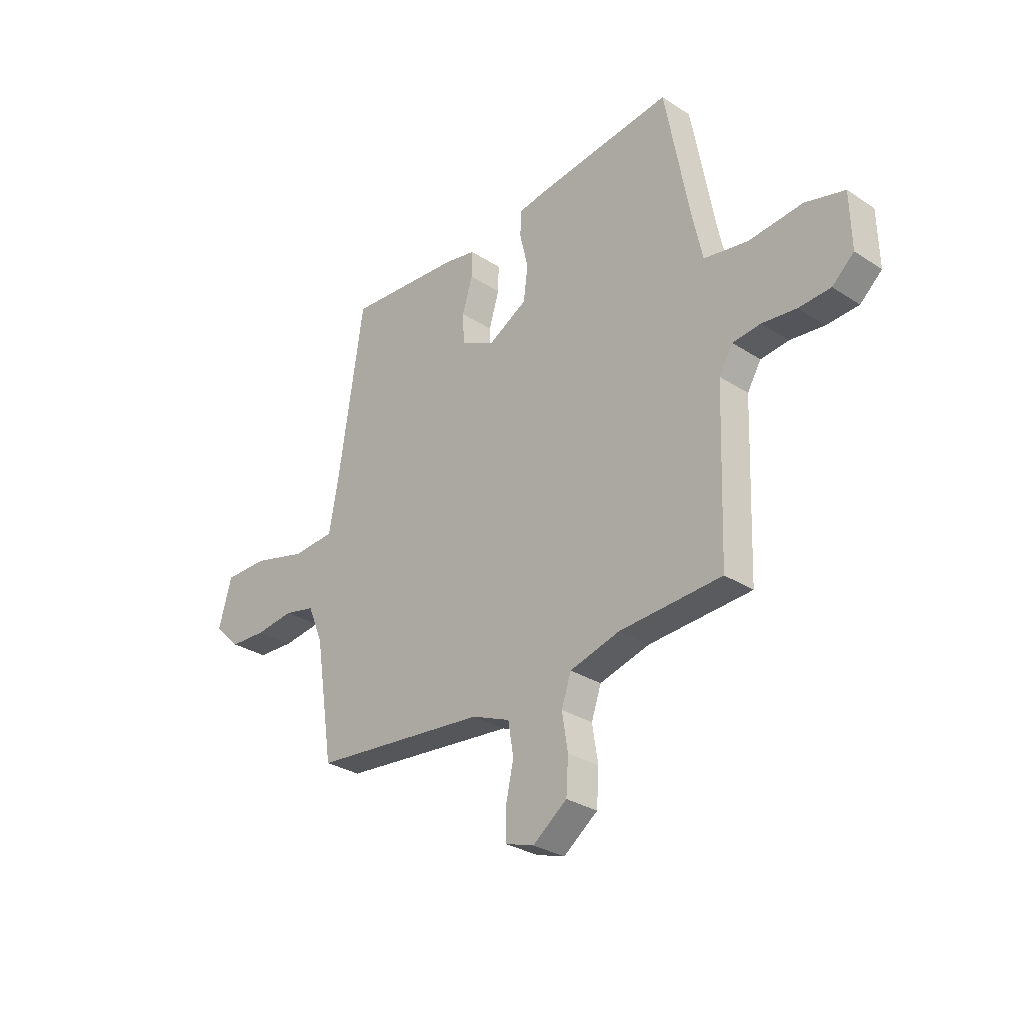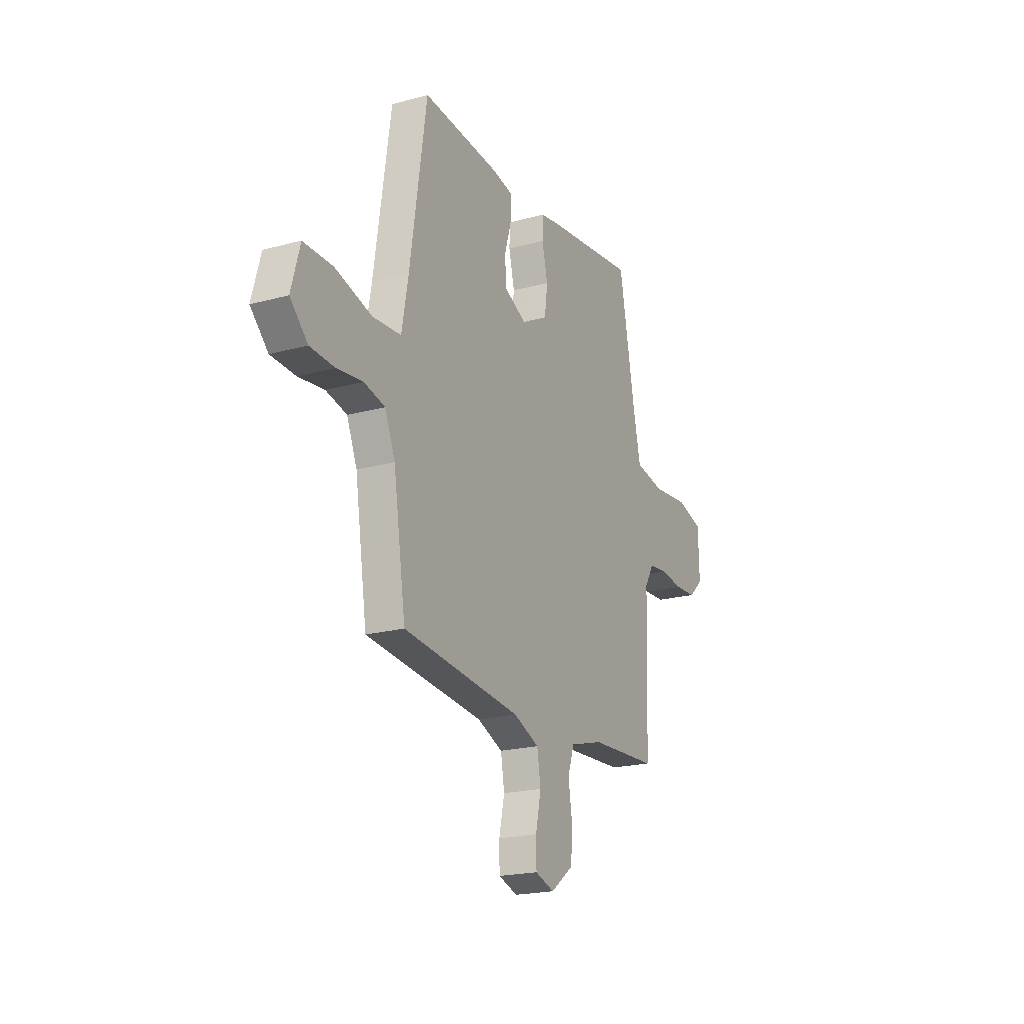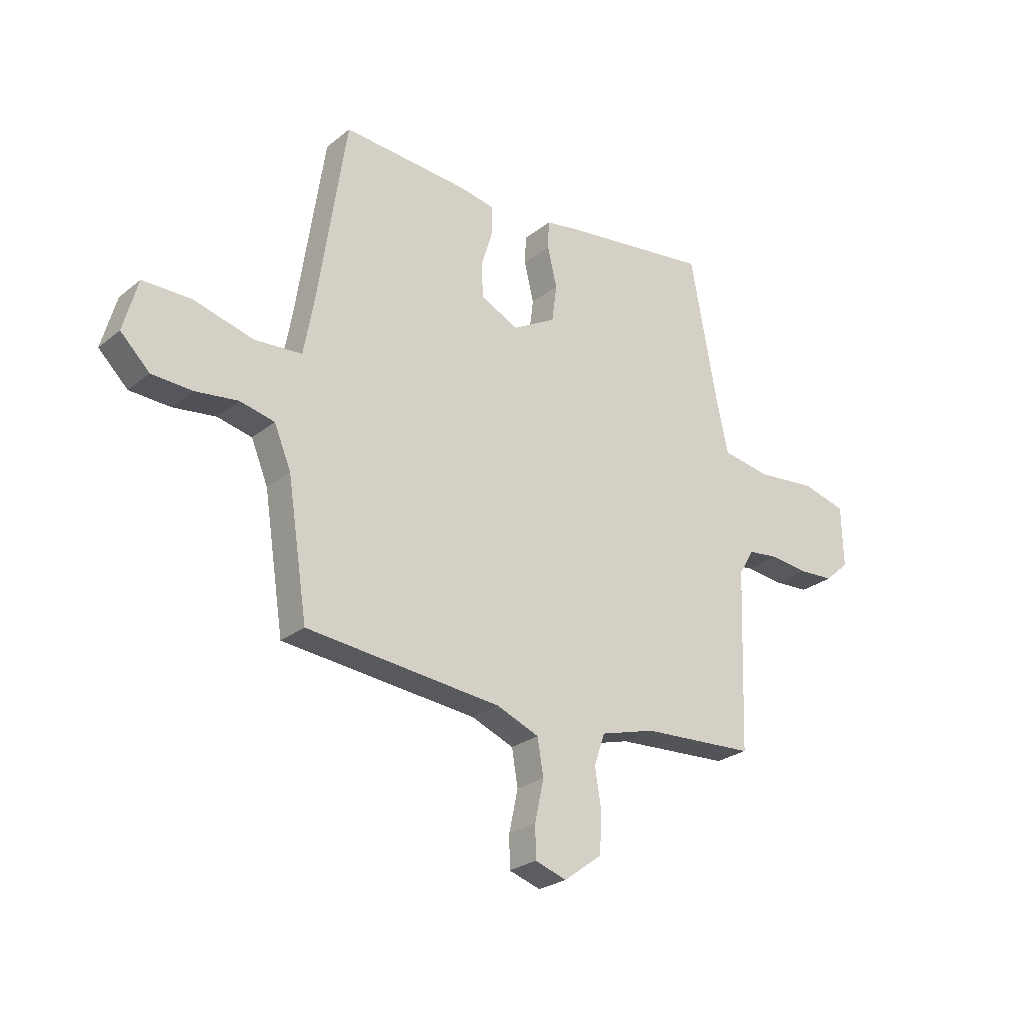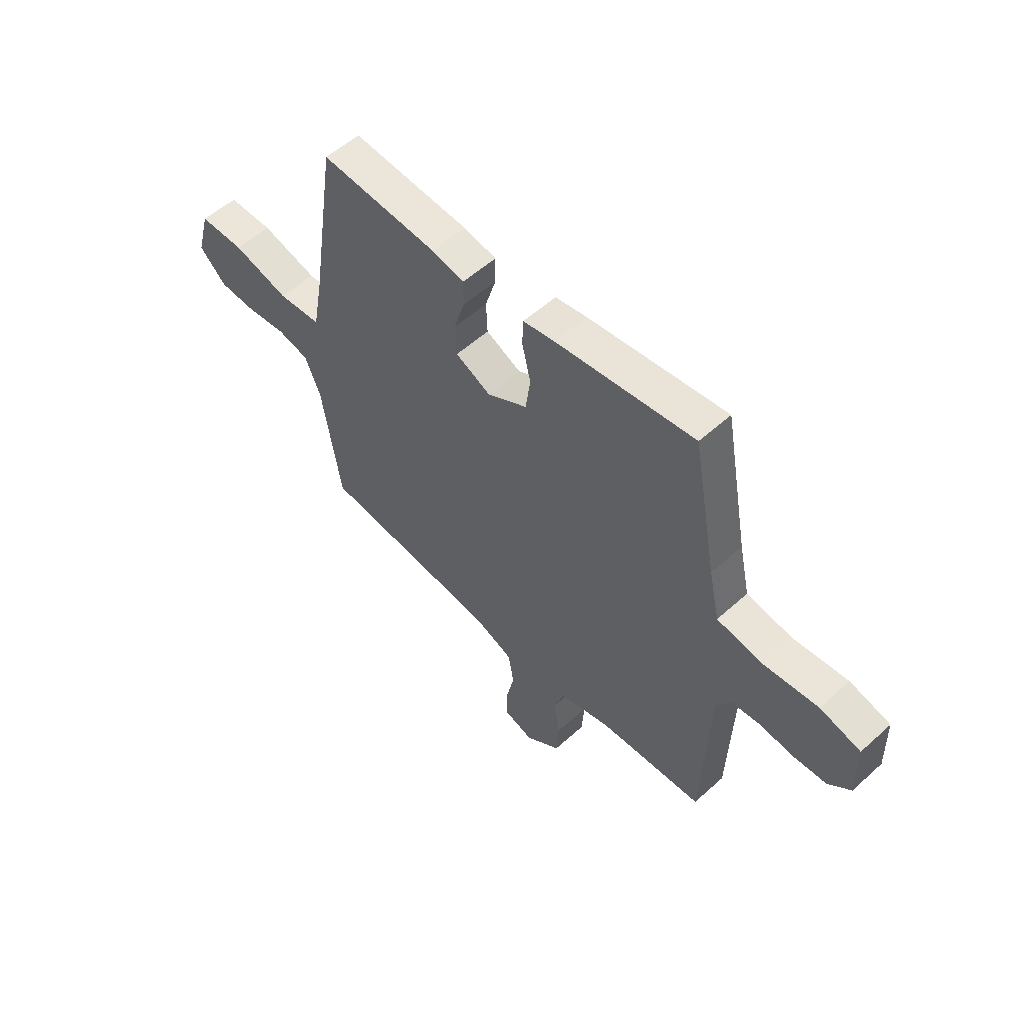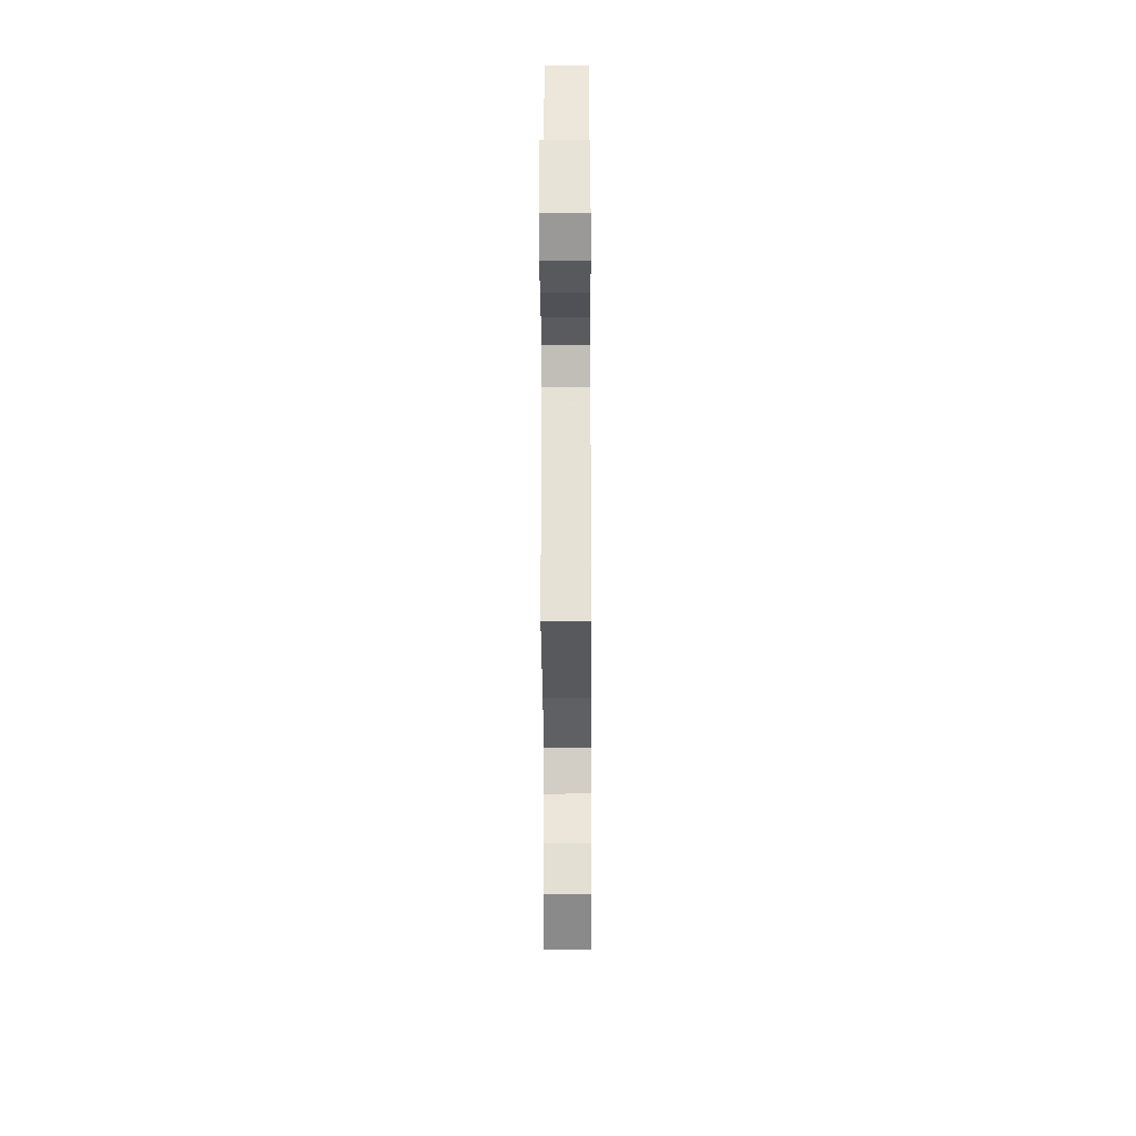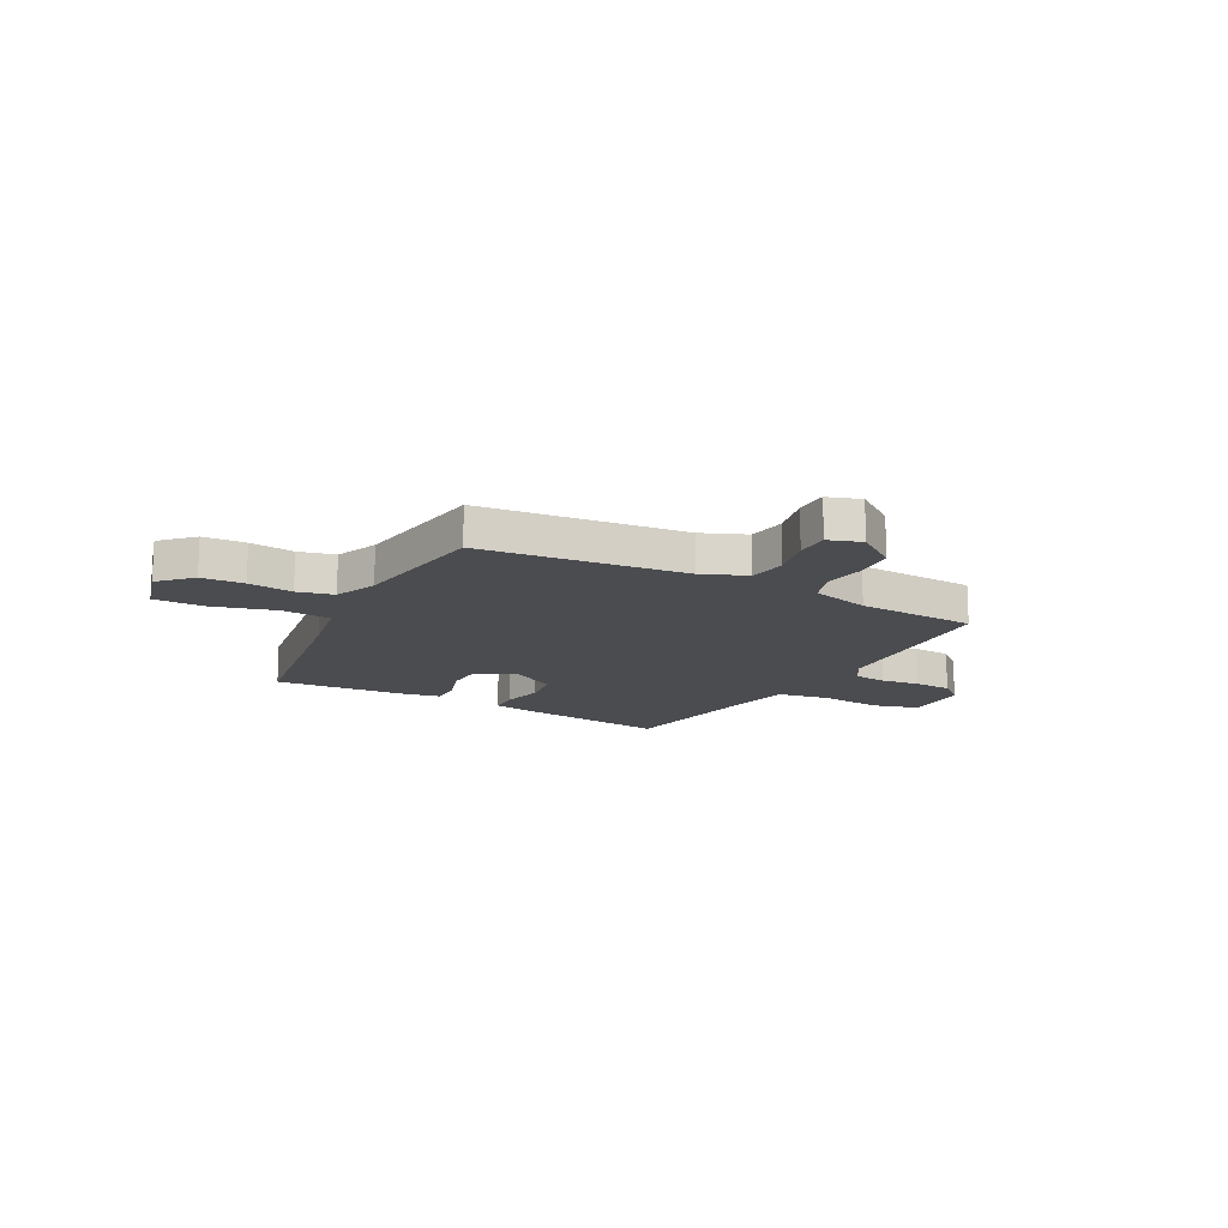
<metadata>
{"format":"obj","ext":"obj","renderer":"f3d","projection":"perspective","resolution":1024,"background":"white","views":[{"elev":-30.0,"azim":-133.4,"up":"+Z"},{"elev":-20.7,"azim":116.2,"up":"+Z"},{"elev":-25.7,"azim":141.5,"up":"+Z"},{"elev":55.3,"azim":-133.6,"up":"+Z"},{"elev":-27.0,"azim":-89.7,"up":"+Z"},{"elev":-15.2,"azim":152.2,"up":"+Y"}]}
</metadata>
<code>
v 0.426 0.07 0.496
v 0.482 0.07 0.125
v 0.504 0.07 0.004
v 0.599 0.07 -0.003
v 0.721 0.07 0.03
v 0.819 0.07 0.03
v 0.848 0.07 -0.075
v 0.789 0.07 -0.133
v 0.707 0.07 -0.137
v 0.621 0.07 -0.126
v 0.551 0.07 -0.142
v 0.517 0.07 -0.224
v 0.476 0.07 -0.49
v 0.081 0.07 -0.53
v -0.005 0.07 -0.565
v -0.017 0.07 -0.638
v 0.001 0.07 -0.721
v 0 0.07 -0.786
v -0.064 0.07 -0.807
v -0.141 0.07 -0.75
v -0.146 0.07 -0.672
v -0.133 0.07 -0.59
v -0.155 0.07 -0.526
v -0.267 0.07 -0.495
v -0.497 0.07 -0.482
v -0.51 0.07 -0.117
v -0.541 0.07 -0.065
v -0.604 0.07 -0.058
v -0.681 0.07 -0.067
v -0.753 0.07 -0.063
v -0.802 0.07 -0.019
v -0.799 0.07 0.105
v -0.71 0.07 0.129
v -0.588 0.07 0.117
v -0.489 0.07 0.134
v -0.465 0.07 0.244
v -0.411 0.07 0.536
v -0.109 0.07 0.497
v -0.039 0.07 0.485
v -0.037 0.07 0.428
v -0.056 0.07 0.348
v -0.046 0.07 0.272
v 0.042 0.07 0.223
v 0.119 0.07 0.26
v 0.122 0.07 0.329
v 0.099 0.07 0.405
v 0.098 0.07 0.463
v 0.17 0.07 0.477
v 0.426 0 0.496
v 0.482 0 0.125
v 0.504 0 0.004
v 0.599 0 -0.003
v 0.721 0 0.03
v 0.819 0 0.03
v 0.848 0 -0.075
v 0.789 0 -0.133
v 0.707 0 -0.137
v 0.621 0 -0.126
v 0.551 0 -0.142
v 0.517 0 -0.224
v 0.476 0 -0.49
v 0.081 0 -0.53
v -0.005 0 -0.565
v -0.017 0 -0.638
v 0.001 0 -0.721
v 0 0 -0.786
v -0.064 0 -0.807
v -0.141 0 -0.75
v -0.146 0 -0.672
v -0.133 0 -0.59
v -0.155 0 -0.526
v -0.267 0 -0.495
v -0.497 0 -0.482
v -0.51 0 -0.117
v -0.541 0 -0.065
v -0.604 0 -0.058
v -0.681 0 -0.067
v -0.753 0 -0.063
v -0.802 0 -0.019
v -0.799 0 0.105
v -0.71 0 0.129
v -0.588 0 0.117
v -0.489 0 0.134
v -0.465 0 0.244
v -0.411 0 0.536
v -0.109 0 0.497
v -0.039 0 0.485
v -0.037 0 0.428
v -0.056 0 0.348
v -0.046 0 0.272
v 0.042 0 0.223
v 0.119 0 0.26
v 0.122 0 0.329
v 0.099 0 0.405
v 0.098 0 0.463
v 0.17 0 0.477
f 45 46 47 48
f 44 45 48 1
f 38 39 40 41
f 36 37 38 41
f 35 36 41 42
f 31 32 33 34
f 31 34 35
f 28 29 30 31
f 27 28 31 35
f 26 27 35 42
f 24 25 26 42
f 19 20 21 22
f 17 18 19 22
f 16 17 22 23
f 15 16 23
f 14 15 23 24
f 12 13 14 24
f 7 8 9 10
f 5 6 7 10
f 4 5 10 11
f 3 4 11 12
f 44 1 2
f 43 44 2 3
f 24 42 43
f 3 12 24 43
f 96 95 94 93
f 49 96 93 92
f 89 88 87 86
f 89 86 85 84
f 90 89 84 83
f 82 81 80 79
f 83 82 79
f 79 78 77 76
f 83 79 76 75
f 90 83 75 74
f 90 74 73 72
f 70 69 68 67
f 70 67 66 65
f 71 70 65 64
f 71 64 63
f 72 71 63 62
f 72 62 61 60
f 58 57 56 55
f 58 55 54 53
f 59 58 53 52
f 60 59 52 51
f 50 49 92
f 51 50 92 91
f 91 90 72
f 91 72 60 51
f 1 49 50 2
f 2 50 51 3
f 3 51 52 4
f 4 52 53 5
f 5 53 54 6
f 6 54 55 7
f 7 55 56 8
f 8 56 57 9
f 9 57 58 10
f 10 58 59 11
f 11 59 60 12
f 12 60 61 13
f 13 61 62 14
f 14 62 63 15
f 15 63 64 16
f 16 64 65 17
f 17 65 66 18
f 18 66 67 19
f 19 67 68 20
f 20 68 69 21
f 21 69 70 22
f 22 70 71 23
f 23 71 72 24
f 24 72 73 25
f 25 73 74 26
f 26 74 75 27
f 27 75 76 28
f 28 76 77 29
f 29 77 78 30
f 30 78 79 31
f 31 79 80 32
f 32 80 81 33
f 33 81 82 34
f 34 82 83 35
f 35 83 84 36
f 36 84 85 37
f 37 85 86 38
f 38 86 87 39
f 39 87 88 40
f 40 88 89 41
f 41 89 90 42
f 42 90 91 43
f 43 91 92 44
f 44 92 93 45
f 45 93 94 46
f 46 94 95 47
f 47 95 96 48
f 48 96 49 1

</code>
